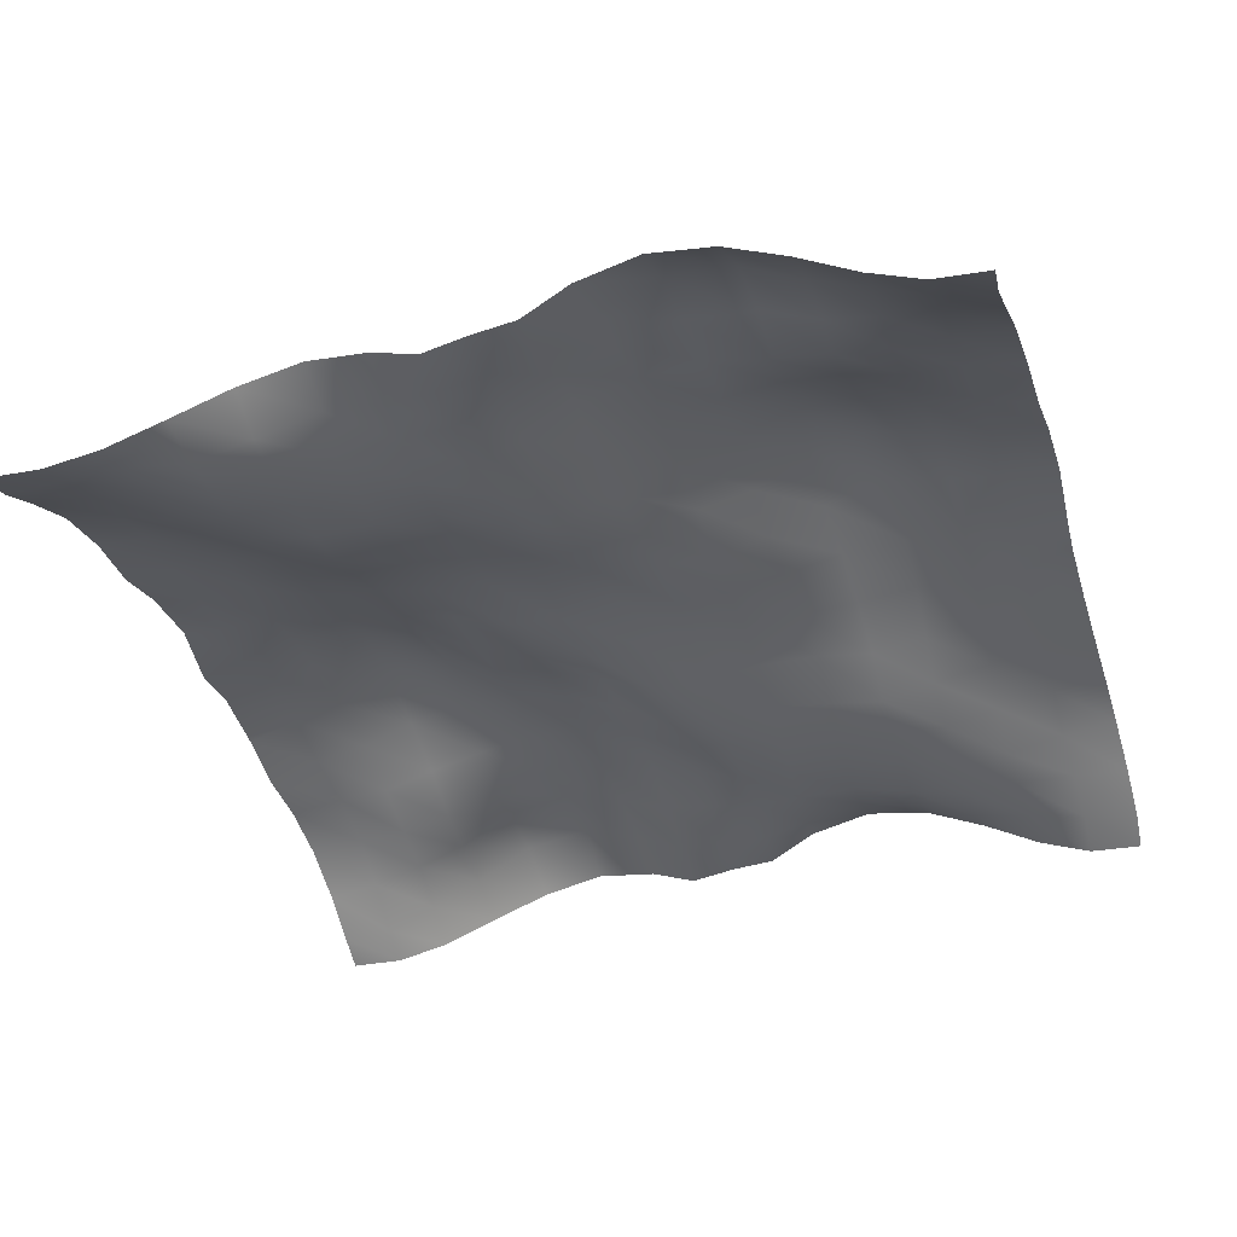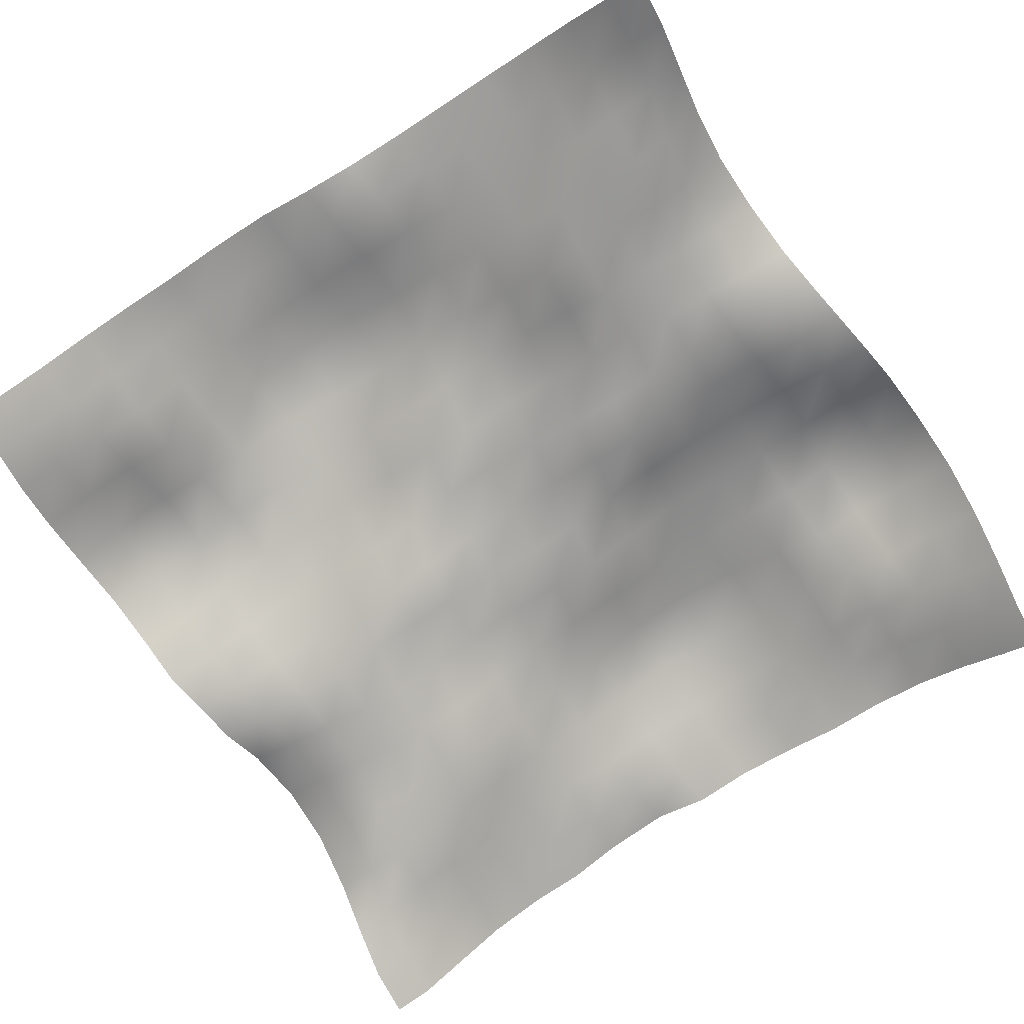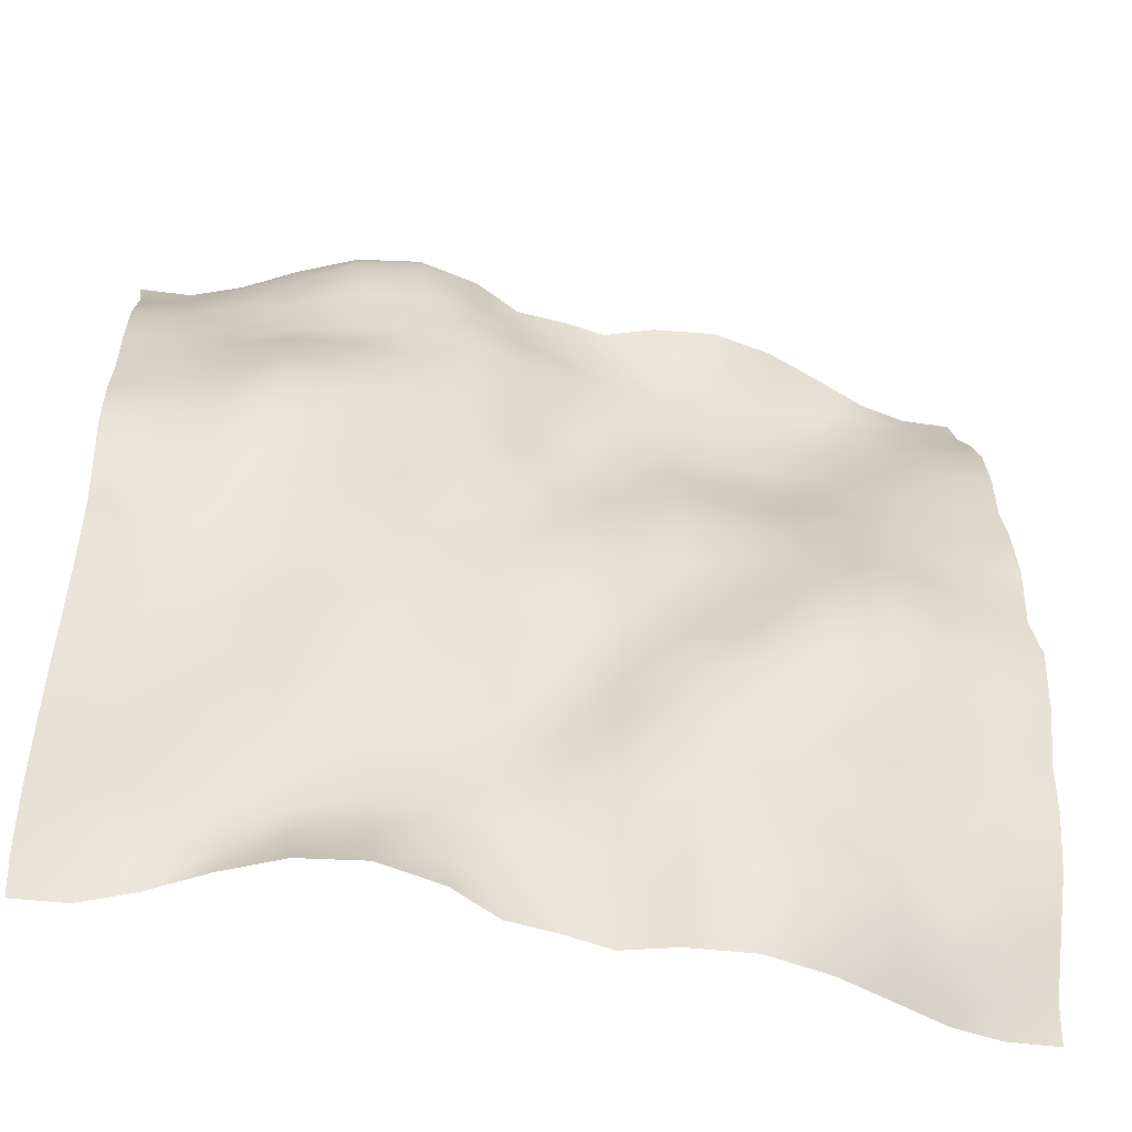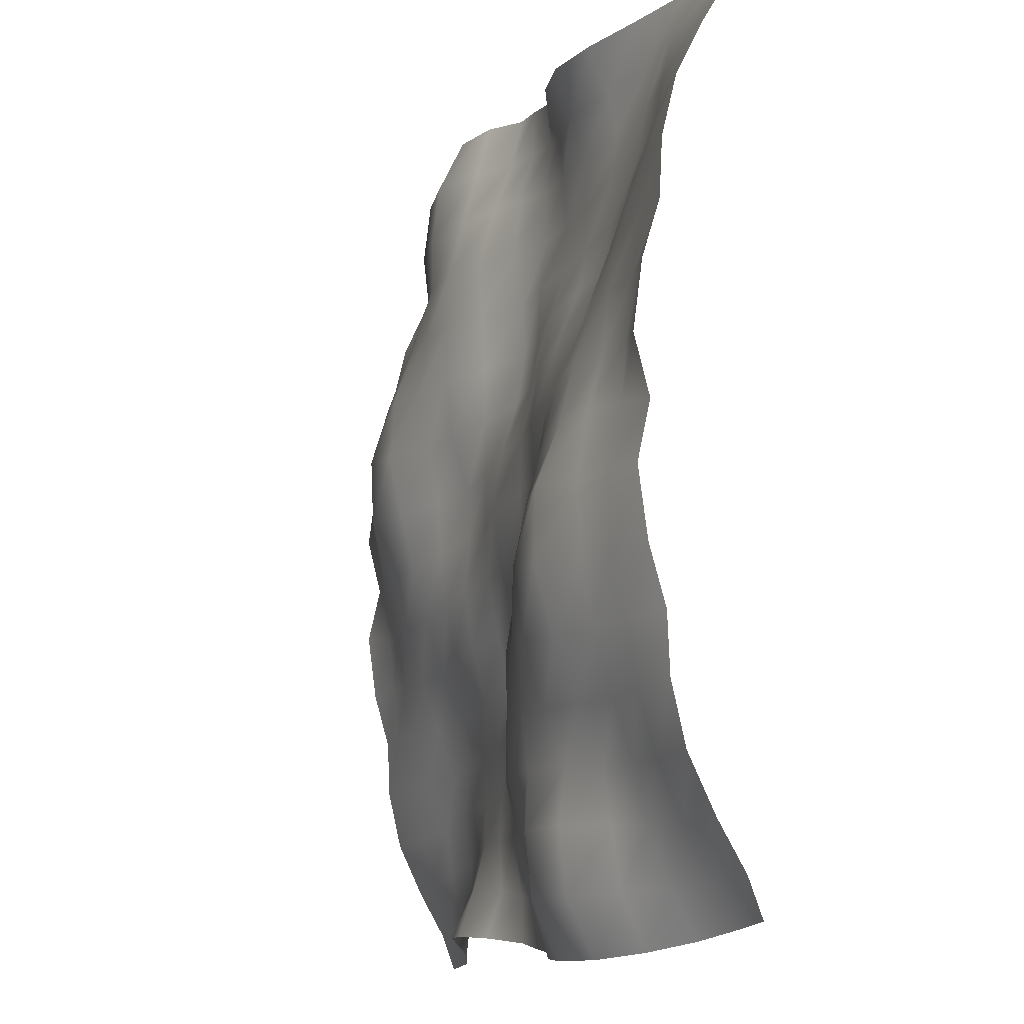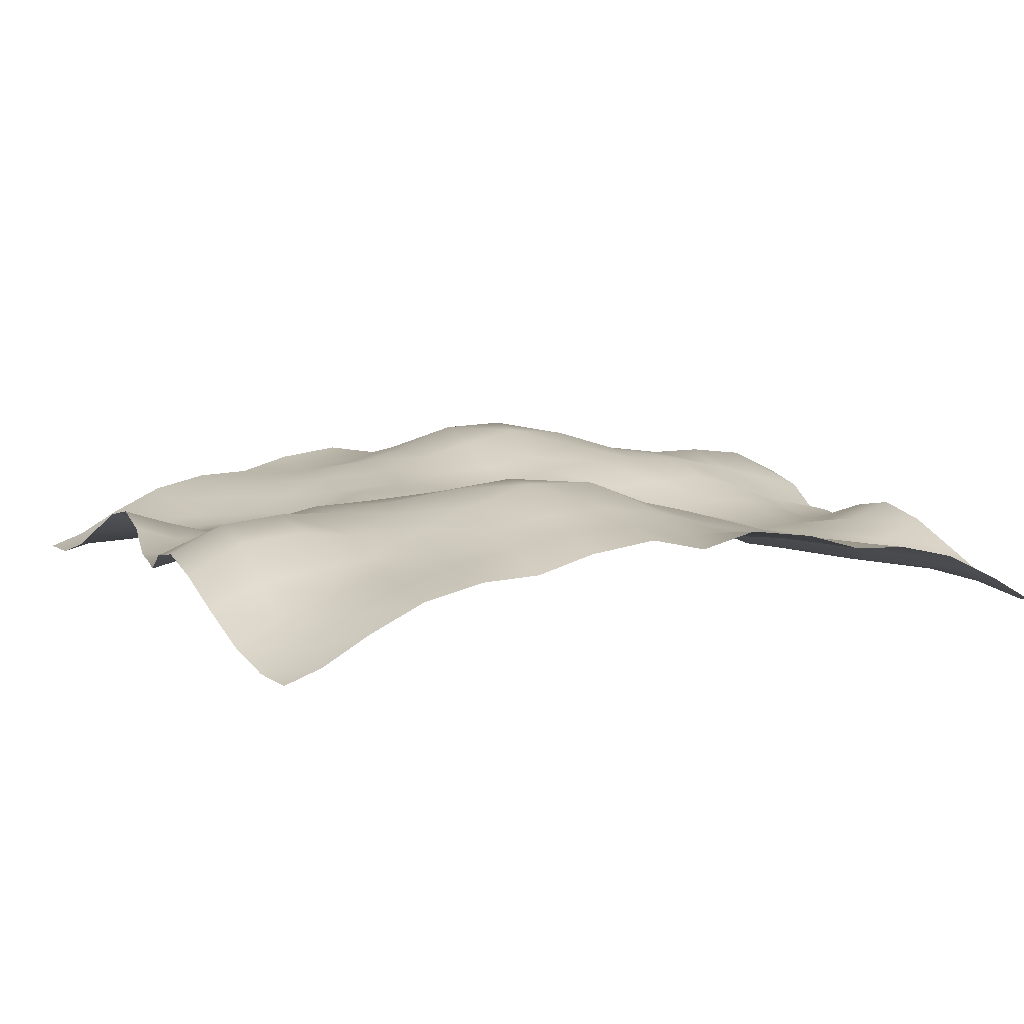
<metadata>
{"format":"obj","ext":"obj","renderer":"f3d","projection":"perspective","resolution":1024,"background":"white","views":[{"elev":-37.4,"azim":16.6,"up":"+Y"},{"elev":-74.9,"azim":122.3,"up":"+Y"},{"elev":-51.0,"azim":168.3,"up":"+Z"},{"elev":-13.3,"azim":-108.2,"up":"+Z"},{"elev":8.3,"azim":-115.6,"up":"+Y"}]}
</metadata>
<code>
o Plan.003_Plan.001
v 3.007e+04 -6188 -2.885e+04
v 2.65e+04 -6145 -2.859e+04
v 2.298e+04 -5065 -2.809e+04
v 1.924e+04 -3246 -2.76e+04
v 1.516e+04 -1501 -2.734e+04
v 1.075e+04 -696.6 -2.747e+04
v 6413 -1455 -2.783e+04
v 3113 -2945 -2.831e+04
v -97.46 -2821 -2.885e+04
v -3308 -2945 -2.938e+04
v -6608 -1455 -2.987e+04
v -1.094e+04 -696.6 -3.023e+04
v -1.535e+04 -1501 -3.035e+04
v -1.944e+04 -3246 -3.009e+04
v -2.318e+04 -5065 -2.961e+04
v -2.669e+04 -6145 -2.91e+04
v -3.027e+04 -6188 -2.885e+04
v 3.025e+04 -5326 -2.624e+04
v 2.661e+04 -4878 -2.596e+04
v 2.27e+04 -4438 -2.542e+04
v 1.894e+04 -4233 -2.461e+04
v 1.516e+04 -2938 -2.416e+04
v 1.079e+04 -1806 -2.414e+04
v 6622 -2547 -2.445e+04
v 3321 -2980 -2.502e+04
v -21.48 -2719 -2.542e+04
v -3213 -2157 -2.583e+04
v -6648 -524 -2.609e+04
v -1.088e+04 1129 -2.641e+04
v -1.56e+04 489.2 -2.659e+04
v -1.955e+04 -1692 -2.66e+04
v -2.321e+04 -3394 -2.667e+04
v -2.667e+04 -4962 -2.656e+04
v -3.009e+04 -5326 -2.624e+04
v 3.024e+04 -3498 -2.304e+04
v 2.651e+04 -3443 -2.26e+04
v 2.251e+04 -3717 -2.202e+04
v 1.882e+04 -4076 -2.167e+04
v 1.505e+04 -3523 -2.119e+04
v 1.098e+04 -2720 -2.089e+04
v 6941 -2555 -2.106e+04
v 3525 -2424 -2.13e+04
v 141.2 -1641 -2.18e+04
v -3247 -856.2 -2.22e+04
v -6887 500.9 -2.229e+04
v -1.113e+04 1625 -2.215e+04
v -1.572e+04 959.5 -2.224e+04
v -1.954e+04 -1060 -2.255e+04
v -2.3e+04 -2072 -2.285e+04
v -2.658e+04 -2927 -2.312e+04
v -3.01e+04 -3498 -2.304e+04
v 3.013e+04 -1682 -1.928e+04
v 2.634e+04 -2256 -1.91e+04
v 2.244e+04 -3268 -1.882e+04
v 1.888e+04 -3484 -1.836e+04
v 1.501e+04 -3065 -1.801e+04
v 1.108e+04 -2780 -1.771e+04
v 7101 -2772 -1.755e+04
v 3657 -2540 -1.762e+04
v 274 -1215 -1.761e+04
v -3253 339 -1.793e+04
v -7219 1436 -1.816e+04
v -1.144e+04 1553 -1.828e+04
v -1.566e+04 534.6 -1.859e+04
v -1.939e+04 -611.1 -1.902e+04
v -2.291e+04 -1283 -1.917e+04
v -2.643e+04 -1335 -1.93e+04
v -3.021e+04 -1682 -1.928e+04
v 3.004e+04 -722.6 -1.517e+04
v 2.643e+04 -1059 -1.527e+04
v 2.248e+04 -1747 -1.533e+04
v 1.876e+04 -2730 -1.51e+04
v 1.507e+04 -2945 -1.458e+04
v 1.121e+04 -2698 -1.435e+04
v 7345 -2490 -1.429e+04
v 3546 -2021 -1.403e+04
v 141.6 -1809 -1.371e+04
v -3203 116.7 -1.373e+04
v -7323 1620 -1.4e+04
v -1.14e+04 1980 -1.442e+04
v -1.547e+04 1782 -1.499e+04
v -1.943e+04 1079 -1.531e+04
v -2.302e+04 28.17 -1.537e+04
v -2.656e+04 -136.6 -1.529e+04
v -3.029e+04 -722.6 -1.517e+04
v 2.999e+04 -539.9 -1.121e+04
v 2.655e+04 -481.6 -1.126e+04
v 2.269e+04 -724.3 -1.146e+04
v 1.877e+04 -1432 -1.153e+04
v 1.512e+04 -2346 -1.138e+04
v 1.146e+04 -1931 -1.117e+04
v 7361 -1532 -1.082e+04
v 3402 -1947 -1.04e+04
v 93.74 -2024 -1.013e+04
v -3274 -142.7 -9896
v -7314 1635 -9859
v -1.128e+04 2566 -1.01e+04
v -1.531e+04 3237 -1.071e+04
v -1.959e+04 2582 -1.114e+04
v -2.319e+04 1379 -1.124e+04
v -2.687e+04 691.8 -1.124e+04
v -3.035e+04 -539.9 -1.121e+04
v 2.987e+04 583.7 -7362
v 2.654e+04 -52.23 -7342
v 2.296e+04 109.9 -7535
v 1.897e+04 -222.9 -7842
v 1.526e+04 -813.5 -7812
v 1.145e+04 -466.5 -7467
v 7331 -645.9 -7131
v 3463 -1323 -6904
v 23.38 -1503 -6620
v -3498 -236.3 -6066
v -7482 1030 -5618
v -1.119e+04 1763 -5612
v -1.504e+04 3734 -6038
v -1.969e+04 3928 -6617
v -2.345e+04 2166 -6807
v -2.69e+04 1535 -7053
v -3.047e+04 583.7 -7362
v 2.986e+04 1202 -2715
v 2.656e+04 402.1 -3216
v 2.319e+04 603.5 -3584
v 1.925e+04 1121 -3853
v 1.518e+04 704.7 -3910
v 1.131e+04 197.7 -3490
v 7385 10.84 -3120
v 3613 -543.8 -2948
v -5.742 -368.2 -2851
v -3924 -372.2 -2268
v -7498 -210 -1805
v -1.117e+04 975.6 -1722
v -1.503e+04 2762 -1537
v -1.96e+04 3751 -1724
v -2.357e+04 2395 -2246
v -2.695e+04 1768 -2448
v -3.048e+04 1202 -2715
v 3.007e+04 271.2 1321
v 2.685e+04 839.8 782.1
v 2.328e+04 1702 376.8
v 1.933e+04 2076 92.71
v 1.508e+04 1772 158.4
v 1.109e+04 723.7 445.5
v 7296 -281.5 889.9
v 3839 -454.4 1078
v -97.46 312.1 1321
v -4033 -454.4 1565
v -7491 -281.5 1753
v -1.128e+04 723.7 2197
v -1.528e+04 1772 2484
v -1.952e+04 2076 2550
v -2.348e+04 1702 2266
v -2.705e+04 839.8 1860
v -3.027e+04 271.2 1321
v 3.028e+04 1202 5358
v 2.675e+04 1768 5090
v 2.338e+04 2395 4889
v 1.94e+04 3751 4367
v 1.484e+04 2762 4180
v 1.097e+04 975.6 4365
v 7303 -210 4447
v 3729 -372.2 4910
v -189.2 -368.2 5493
v -3808 -543.8 5591
v -7580 10.84 5763
v -1.151e+04 197.7 6132
v -1.538e+04 704.7 6552
v -1.944e+04 1121 6496
v -2.339e+04 603.5 6226
v -2.676e+04 402.1 5859
v -3.005e+04 1202 5358
v 3.027e+04 583.7 1e+04
v 2.67e+04 1535 9695
v 2.326e+04 2166 9449
v 1.95e+04 3928 9259
v 1.484e+04 3734 8680
v 1.1e+04 1763 8254
v 7287 1030 8261
v 3303 -236.3 8709
v -218.3 -1503 9263
v -3658 -1323 9547
v -7526 -645.9 9774
v -1.164e+04 -466.5 1.011e+04
v -1.545e+04 -813.5 1.045e+04
v -1.917e+04 -222.9 1.048e+04
v -2.315e+04 109.9 1.018e+04
v -2.673e+04 -52.23 9984
v -3.007e+04 583.7 1e+04
v 3.015e+04 -539.9 1.385e+04
v 2.667e+04 691.8 1.389e+04
v 2.299e+04 1379 1.389e+04
v 1.939e+04 2582 1.378e+04
v 1.511e+04 3237 1.335e+04
v 1.109e+04 2566 1.275e+04
v 7119 1635 1.25e+04
v 3080 -142.7 1.254e+04
v -288.7 -2024 1.277e+04
v -3597 -1947 1.304e+04
v -7556 -1532 1.346e+04
v -1.165e+04 -1931 1.381e+04
v -1.532e+04 -2346 1.403e+04
v -1.897e+04 -1432 1.417e+04
v -2.288e+04 -724.3 1.41e+04
v -2.674e+04 -481.6 1.39e+04
v -3.018e+04 -539.9 1.385e+04
v 3.01e+04 -722.6 1.782e+04
v 2.636e+04 -136.6 1.794e+04
v 2.282e+04 28.17 1.802e+04
v 1.924e+04 1079 1.795e+04
v 1.527e+04 1782 1.763e+04
v 1.121e+04 1980 1.706e+04
v 7128 1620 1.664e+04
v 3009 116.7 1.638e+04
v -336.5 -1809 1.635e+04
v -3741 -2021 1.668e+04
v -7540 -2490 1.693e+04
v -1.14e+04 -2698 1.699e+04
v -1.526e+04 -2945 1.722e+04
v -1.895e+04 -2730 1.774e+04
v -2.267e+04 -1747 1.797e+04
v -2.663e+04 -1059 1.791e+04
v -3.024e+04 -722.6 1.782e+04
v 3.001e+04 -1682 2.192e+04
v 2.624e+04 -1335 2.195e+04
v 2.271e+04 -1283 2.181e+04
v 1.92e+04 -611.1 2.166e+04
v 1.546e+04 534.6 2.124e+04
v 1.125e+04 1553 2.092e+04
v 7024 1436 2.08e+04
v 3058 339 2.058e+04
v -468.9 -1215 2.025e+04
v -3852 -2540 2.026e+04
v -7296 -2772 2.02e+04
v -1.127e+04 -2780 2.035e+04
v -1.52e+04 -3065 2.065e+04
v -1.908e+04 -3484 2.101e+04
v -2.263e+04 -3268 2.147e+04
v -2.653e+04 -2256 2.174e+04
v -3.032e+04 -1682 2.192e+04
v 2.99e+04 -3498 2.568e+04
v 2.638e+04 -2927 2.576e+04
v 2.281e+04 -2072 2.549e+04
v 1.935e+04 -1060 2.519e+04
v 1.553e+04 959.5 2.489e+04
v 1.094e+04 1625 2.48e+04
v 6692 500.9 2.494e+04
v 3052 -856.2 2.484e+04
v -336.1 -1641 2.444e+04
v -3720 -2424 2.395e+04
v -7136 -2555 2.37e+04
v -1.118e+04 -2720 2.353e+04
v -1.525e+04 -3523 2.383e+04
v -1.901e+04 -4076 2.431e+04
v -2.27e+04 -3717 2.466e+04
v -2.67e+04 -3443 2.524e+04
v -3.044e+04 -3498 2.568e+04
v 2.989e+04 -5326 2.889e+04
v 2.648e+04 -4962 2.921e+04
v 2.301e+04 -3394 2.931e+04
v 1.935e+04 -1692 2.924e+04
v 1.54e+04 489.2 2.924e+04
v 1.068e+04 1129 2.905e+04
v 6453 -524 2.873e+04
v 3018 -2157 2.848e+04
v -173.4 -2719 2.806e+04
v -3516 -2980 2.766e+04
v -6817 -2547 2.709e+04
v -1.099e+04 -1806 2.678e+04
v -1.535e+04 -2938 2.68e+04
v -1.913e+04 -4233 2.726e+04
v -2.29e+04 -4438 2.806e+04
v -2.681e+04 -4878 2.86e+04
v -3.044e+04 -5326 2.889e+04
v 3.007e+04 -6188 3.149e+04
v 2.65e+04 -6145 3.174e+04
v 2.298e+04 -5065 3.225e+04
v 1.924e+04 -3246 3.273e+04
v 1.516e+04 -1501 3.3e+04
v 1.075e+04 -696.6 3.287e+04
v 6413 -1455 3.251e+04
v 3113 -2945 3.202e+04
v -97.46 -2821 3.149e+04
v -3308 -2945 3.096e+04
v -6608 -1455 3.047e+04
v -1.094e+04 -696.6 3.011e+04
v -1.535e+04 -1501 2.998e+04
v -1.944e+04 -3246 3.025e+04
v -2.318e+04 -5065 3.073e+04
v -2.669e+04 -6145 3.123e+04
v -3.027e+04 -6188 3.149e+04
f 1 18 19 2
f 2 19 20 3
f 3 20 21 4
f 4 21 22 5
f 5 22 23 6
f 6 23 24 7
f 7 24 25 8
f 8 25 26 9
f 9 26 27 10
f 10 27 28 11
f 11 28 29 12
f 12 29 30 13
f 13 30 31 14
f 14 31 32 15
f 15 32 33 16
f 16 33 34 17
f 18 35 36 19
f 19 36 37 20
f 20 37 38 21
f 21 38 39 22
f 22 39 40 23
f 23 40 41 24
f 24 41 42 25
f 25 42 43 26
f 26 43 44 27
f 27 44 45 28
f 28 45 46 29
f 29 46 47 30
f 30 47 48 31
f 31 48 49 32
f 32 49 50 33
f 33 50 51 34
f 35 52 53 36
f 36 53 54 37
f 37 54 55 38
f 38 55 56 39
f 39 56 57 40
f 40 57 58 41
f 41 58 59 42
f 42 59 60 43
f 43 60 61 44
f 44 61 62 45
f 45 62 63 46
f 46 63 64 47
f 47 64 65 48
f 48 65 66 49
f 49 66 67 50
f 50 67 68 51
f 52 69 70 53
f 53 70 71 54
f 54 71 72 55
f 55 72 73 56
f 56 73 74 57
f 57 74 75 58
f 58 75 76 59
f 59 76 77 60
f 60 77 78 61
f 61 78 79 62
f 62 79 80 63
f 63 80 81 64
f 64 81 82 65
f 65 82 83 66
f 66 83 84 67
f 67 84 85 68
f 69 86 87 70
f 70 87 88 71
f 71 88 89 72
f 72 89 90 73
f 73 90 91 74
f 74 91 92 75
f 75 92 93 76
f 76 93 94 77
f 77 94 95 78
f 78 95 96 79
f 79 96 97 80
f 80 97 98 81
f 81 98 99 82
f 82 99 100 83
f 83 100 101 84
f 84 101 102 85
f 86 103 104 87
f 87 104 105 88
f 88 105 106 89
f 89 106 107 90
f 90 107 108 91
f 91 108 109 92
f 92 109 110 93
f 93 110 111 94
f 94 111 112 95
f 95 112 113 96
f 96 113 114 97
f 97 114 115 98
f 98 115 116 99
f 99 116 117 100
f 100 117 118 101
f 101 118 119 102
f 103 120 121 104
f 104 121 122 105
f 105 122 123 106
f 106 123 124 107
f 107 124 125 108
f 108 125 126 109
f 109 126 127 110
f 110 127 128 111
f 111 128 129 112
f 112 129 130 113
f 113 130 131 114
f 114 131 132 115
f 115 132 133 116
f 116 133 134 117
f 117 134 135 118
f 118 135 136 119
f 120 137 138 121
f 121 138 139 122
f 122 139 140 123
f 123 140 141 124
f 124 141 142 125
f 125 142 143 126
f 126 143 144 127
f 127 144 145 128
f 128 145 146 129
f 129 146 147 130
f 130 147 148 131
f 131 148 149 132
f 132 149 150 133
f 133 150 151 134
f 134 151 152 135
f 135 152 153 136
f 137 154 155 138
f 138 155 156 139
f 139 156 157 140
f 140 157 158 141
f 141 158 159 142
f 142 159 160 143
f 143 160 161 144
f 144 161 162 145
f 145 162 163 146
f 146 163 164 147
f 147 164 165 148
f 148 165 166 149
f 149 166 167 150
f 150 167 168 151
f 151 168 169 152
f 152 169 170 153
f 154 171 172 155
f 155 172 173 156
f 156 173 174 157
f 157 174 175 158
f 158 175 176 159
f 159 176 177 160
f 160 177 178 161
f 161 178 179 162
f 162 179 180 163
f 163 180 181 164
f 164 181 182 165
f 165 182 183 166
f 166 183 184 167
f 167 184 185 168
f 168 185 186 169
f 169 186 187 170
f 171 188 189 172
f 172 189 190 173
f 173 190 191 174
f 174 191 192 175
f 175 192 193 176
f 176 193 194 177
f 177 194 195 178
f 178 195 196 179
f 179 196 197 180
f 180 197 198 181
f 181 198 199 182
f 182 199 200 183
f 183 200 201 184
f 184 201 202 185
f 185 202 203 186
f 186 203 204 187
f 188 205 206 189
f 189 206 207 190
f 190 207 208 191
f 191 208 209 192
f 192 209 210 193
f 193 210 211 194
f 194 211 212 195
f 195 212 213 196
f 196 213 214 197
f 197 214 215 198
f 198 215 216 199
f 199 216 217 200
f 200 217 218 201
f 201 218 219 202
f 202 219 220 203
f 203 220 221 204
f 205 222 223 206
f 206 223 224 207
f 207 224 225 208
f 208 225 226 209
f 209 226 227 210
f 210 227 228 211
f 211 228 229 212
f 212 229 230 213
f 213 230 231 214
f 214 231 232 215
f 215 232 233 216
f 216 233 234 217
f 217 234 235 218
f 218 235 236 219
f 219 236 237 220
f 220 237 238 221
f 222 239 240 223
f 223 240 241 224
f 224 241 242 225
f 225 242 243 226
f 226 243 244 227
f 227 244 245 228
f 228 245 246 229
f 229 246 247 230
f 230 247 248 231
f 231 248 249 232
f 232 249 250 233
f 233 250 251 234
f 234 251 252 235
f 235 252 253 236
f 236 253 254 237
f 237 254 255 238
f 239 256 257 240
f 240 257 258 241
f 241 258 259 242
f 242 259 260 243
f 243 260 261 244
f 244 261 262 245
f 245 262 263 246
f 246 263 264 247
f 247 264 265 248
f 248 265 266 249
f 249 266 267 250
f 250 267 268 251
f 251 268 269 252
f 252 269 270 253
f 253 270 271 254
f 254 271 272 255
f 256 273 274 257
f 257 274 275 258
f 258 275 276 259
f 259 276 277 260
f 260 277 278 261
f 261 278 279 262
f 262 279 280 263
f 263 280 281 264
f 264 281 282 265
f 265 282 283 266
f 266 283 284 267
f 267 284 285 268
f 268 285 286 269
f 269 286 287 270
f 270 287 288 271
f 271 288 289 272

</code>
